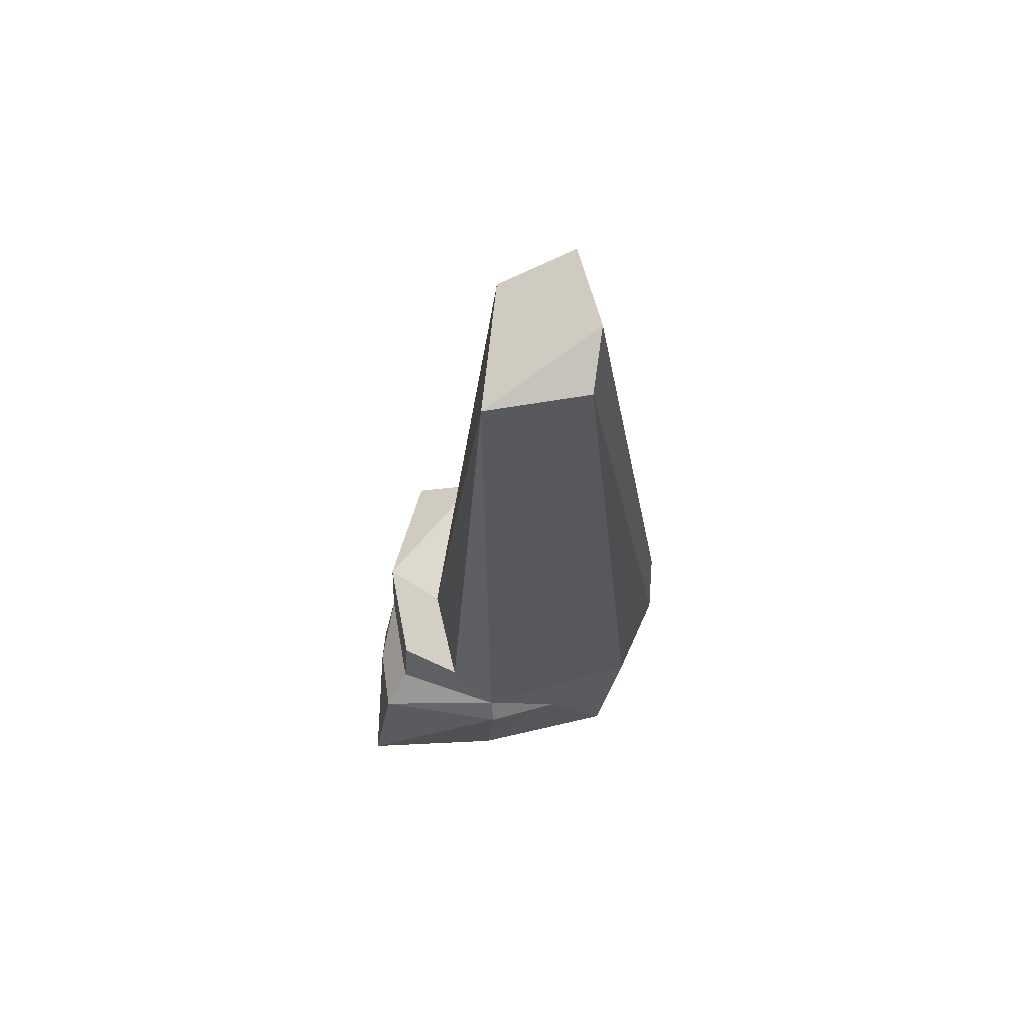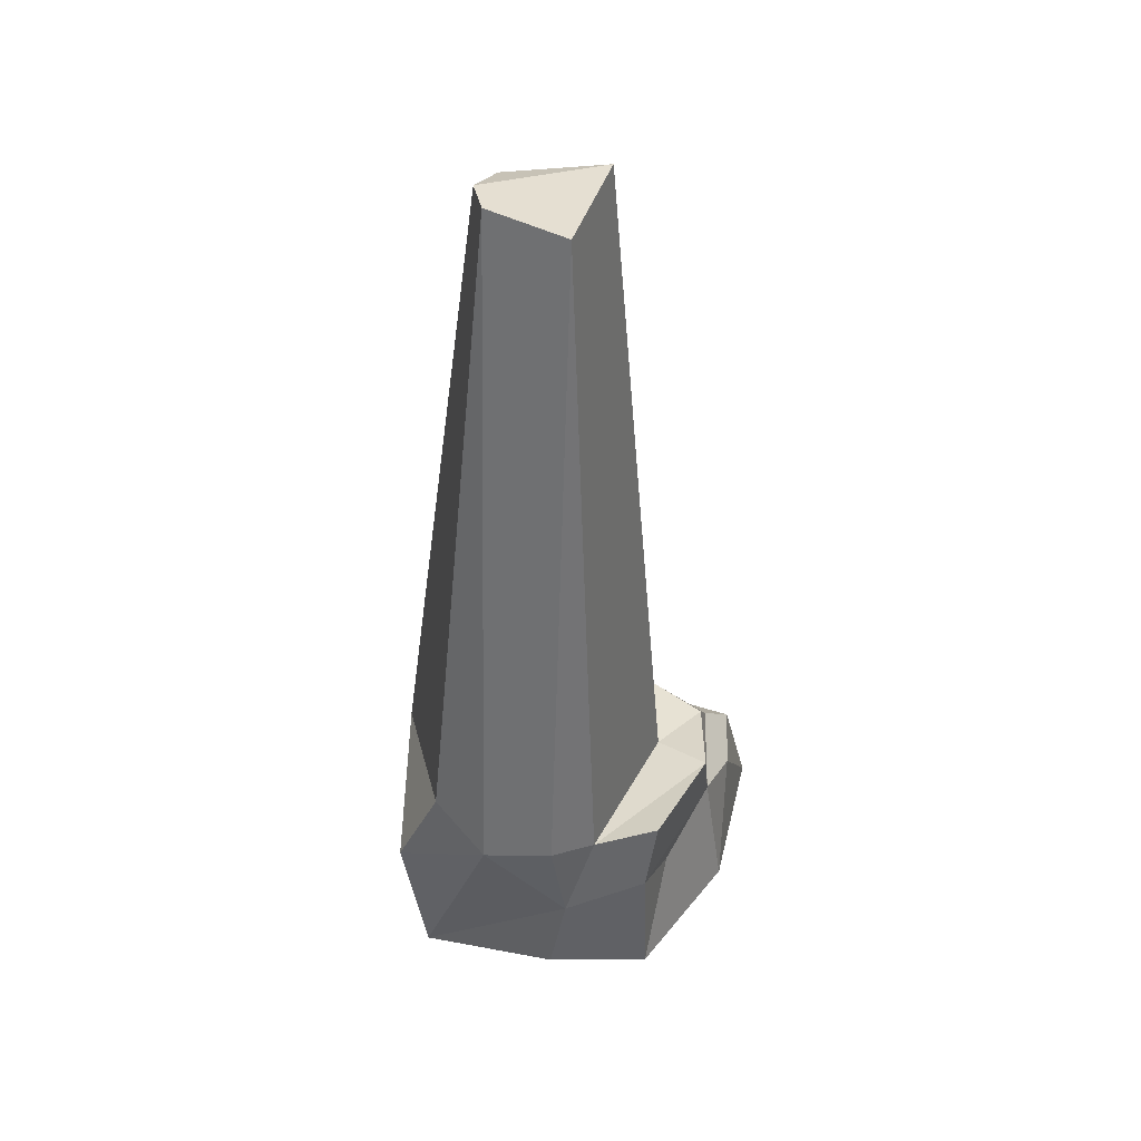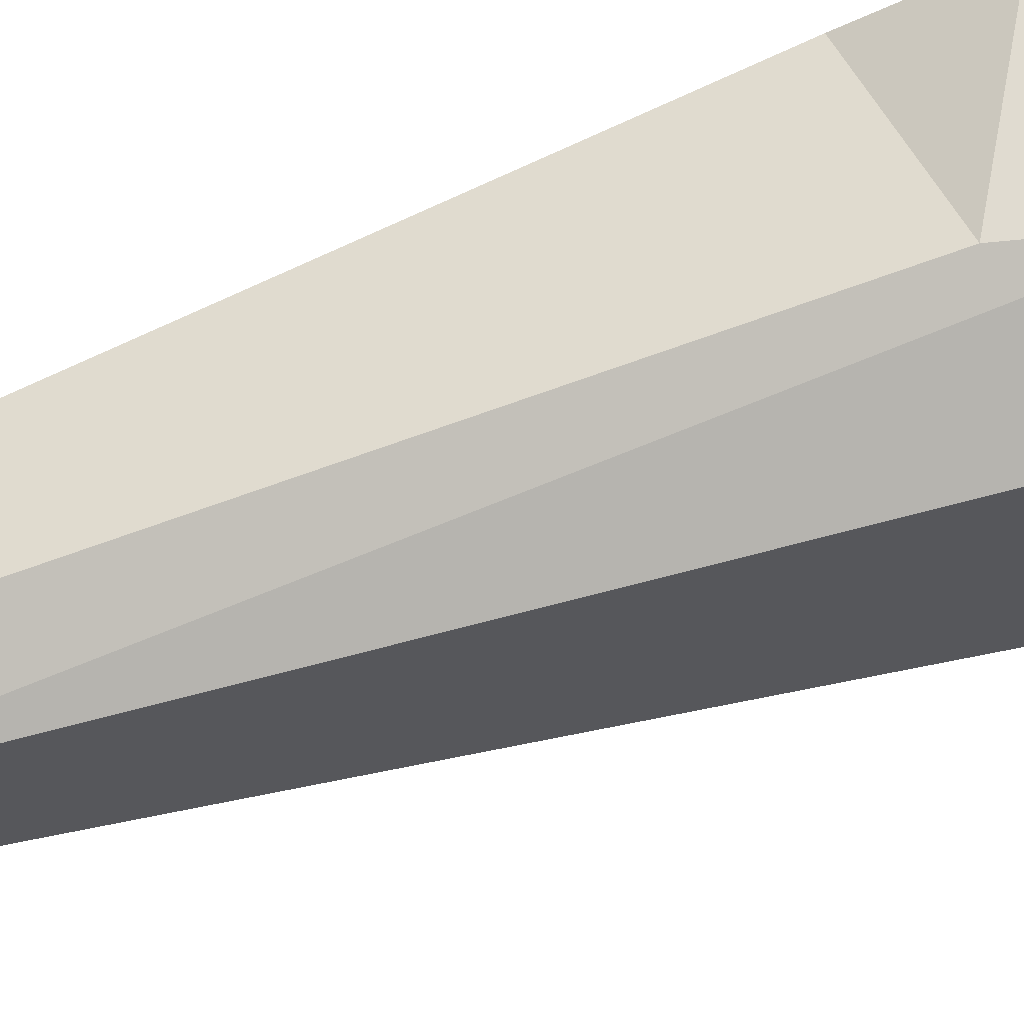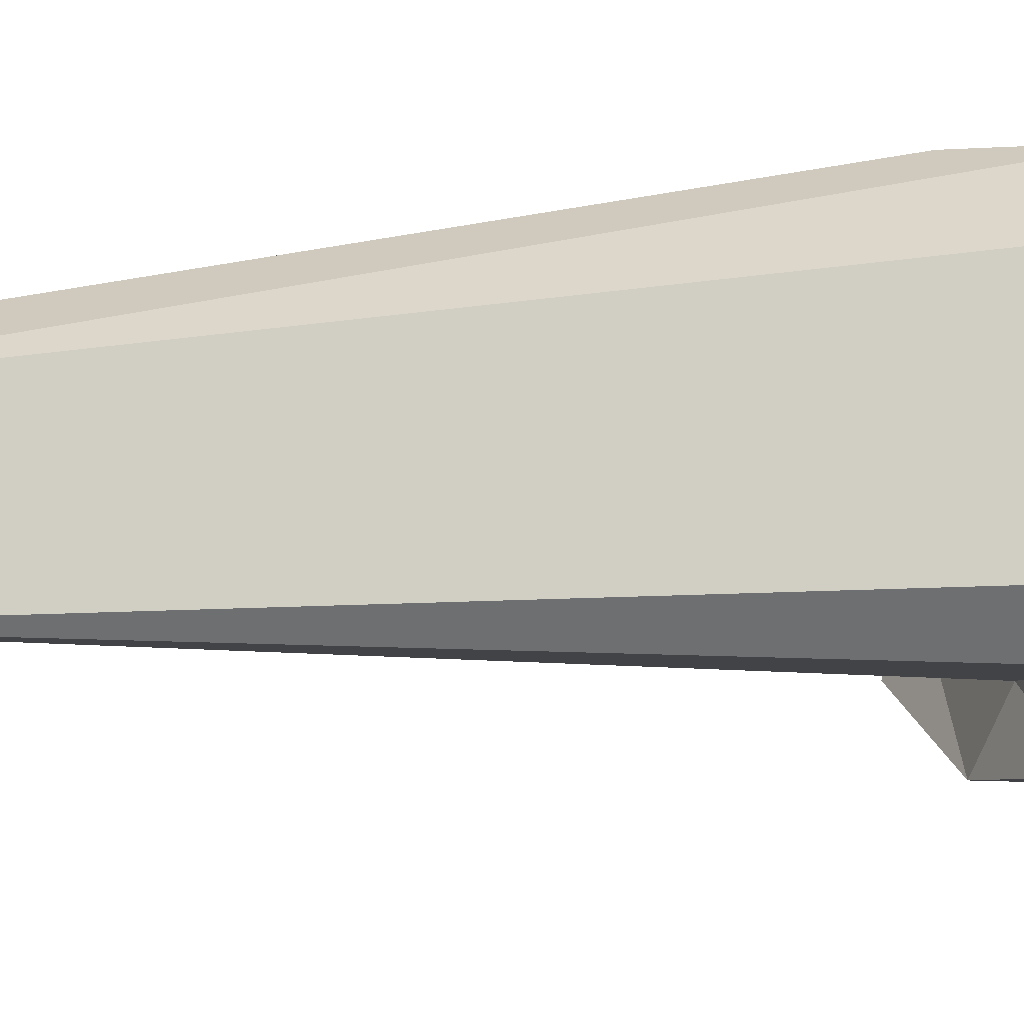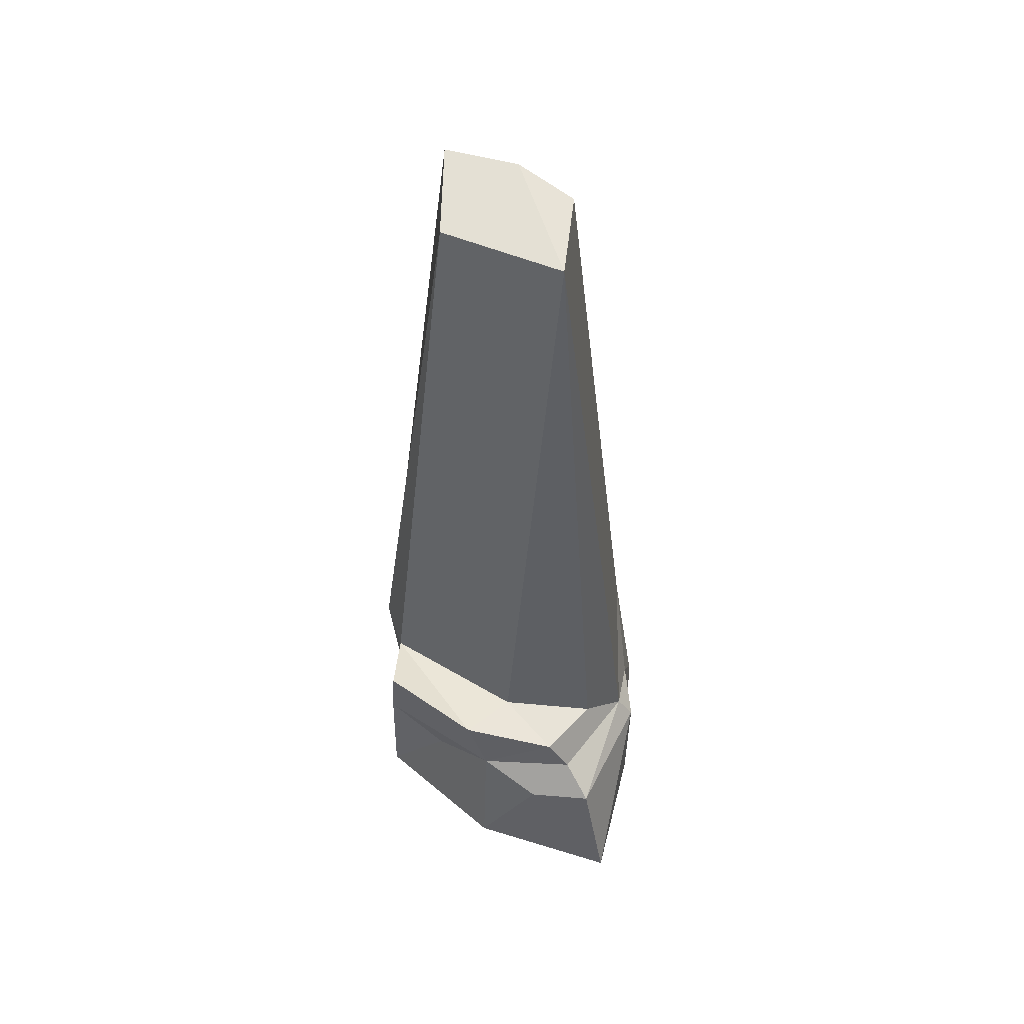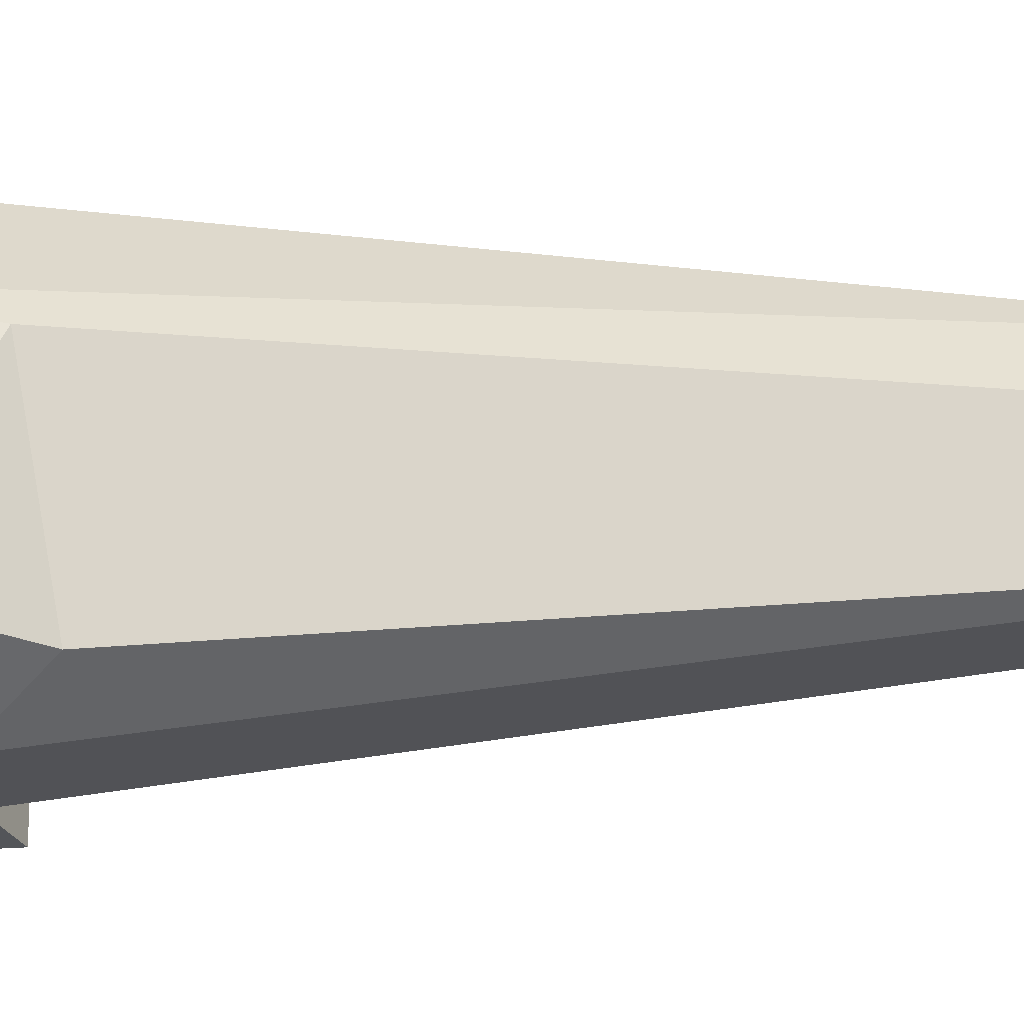
<metadata>
{"format":"obj","ext":"obj","renderer":"f3d","projection":"perspective","resolution":1024,"background":"white","views":[{"elev":70.7,"azim":89.9,"up":"+Z"},{"elev":42.4,"azim":-79.1,"up":"+Z"},{"elev":76.3,"azim":72.1,"up":"+Y"},{"elev":7.4,"azim":72.6,"up":"+Y"},{"elev":54.3,"azim":17.3,"up":"+Z"},{"elev":53.8,"azim":-91.8,"up":"+Y"}]}
</metadata>
<code>
g rock big.001
v -0.01135 0.004646 0.002538
v -0.009868 0.01082 -0.0003647
v -0.0101 0.008021 0.005673
v -0.008654 -0.002194 0.00196
v -0.001008 -0.008494 0.003002
v -0.007734 -0.006293 0.003273
v 0.007667 0.008097 -0.009906
v -0.0006875 0.01048 -0.01109
v 0.009756 -0.001081 -0.009936
v 0.00569 0.009716 -0.0008833
v 0.008036 0.004219 -0.003951
v 0.008721 -0.0007038 -0.0006098
v -0.01049 0.0003242 0.002446
v -0.009441 -0.0004044 -0.0042
v -0.01135 0.004646 0.002538
v 0.009756 -0.001081 -0.009936
v -0.0006875 0.01048 -0.01109
v -0.009564 0.0006392 -0.01001
v -0.009011 0.009565 -0.01039
v -0.009564 0.0006392 -0.01001
v -0.0006875 0.01048 -0.01109
v 0.003174 -0.000775 0.04626
v 0.008721 -0.0007038 -0.0006098
v 0.006891 -0.003528 0.001979
v 0.000963 -0.004936 0.002281
v 0.006891 -0.003528 0.001979
v 0.005019 -0.007342 0.001628
v 0.009756 -0.001081 -0.009936
v -0.009564 0.0006392 -0.01001
v 0.0005009 -0.009829 -0.01
v 0.005019 -0.007342 0.001628
v 0.006513 -0.007507 -5.696e-05
v 0.0003613 -0.008579 -0.0009645
v -0.009011 0.009565 -0.01039
v -0.0006875 0.01048 -0.01109
v 0.0001365 0.01217 -0.002431
v -0.009868 0.01082 -0.0003647
v 0.0001365 0.01217 -0.002431
v -0.001417 0.01192 0.004254
v 0.008463 -0.008917 -0.001913
v 0.01029 -0.01025 -0.009402
v 0.004423 -0.009514 -0.002428
v -0.009441 -0.0004044 -0.0042
v -0.009011 0.009565 -0.01039
v -0.01135 0.004646 0.002538
v 0.008721 -0.0007038 -0.0006098
v 0.009742 -0.0005183 -0.002112
v 0.008463 -0.008917 -0.001913
v 0.008036 0.004219 -0.003951
v 0.009742 -0.0005183 -0.002112
v 0.008721 -0.0007038 -0.0006098
v 0.009742 -0.0005183 -0.002112
v 0.01029 -0.01025 -0.009402
v 0.008463 -0.008917 -0.001913
v -0.01135 0.004646 0.002538
v -0.009011 0.009565 -0.01039
v -0.009868 0.01082 -0.0003647
v 0.009756 -0.001081 -0.009936
v 0.0005009 -0.009829 -0.01
v 0.01029 -0.01025 -0.009402
v -0.0101 0.008021 0.005673
v -0.005862 0.004644 0.04838
v -0.01135 0.004646 0.002538
v -0.004699 9.641e-05 0.04624
v -0.008654 -0.002194 0.00196
v -0.01049 0.0003242 0.002446
v -0.009441 -0.0004044 -0.0042
v -0.01049 0.0003242 0.002446
v -0.008654 -0.002194 0.00196
v 0.003174 -0.000775 0.04626
v 0.006891 -0.003528 0.001979
v 0.000963 -0.004936 0.002281
v 0.001945 0.005551 0.04574
v 0.003174 -0.000775 0.04626
v -0.001719 0.006094 0.04706
v 0.00569 0.009716 -0.0008833
v 0.001945 0.005551 0.04574
v 0.0001365 0.01217 -0.002431
v 0.000963 -0.004936 0.002281
v 0.005019 -0.007342 0.001628
v -0.001008 -0.008494 0.003002
v 0.000963 -0.004936 0.002281
v -0.001008 -0.008494 0.003002
v -0.008654 -0.002194 0.00196
v -0.009564 0.0006392 -0.01001
v -0.00833 -0.005833 -0.009947
v 0.0005009 -0.009829 -0.01
v 0.005019 -0.007342 0.001628
v 0.0003613 -0.008579 -0.0009645
v -0.001008 -0.008494 0.003002
v -0.009868 0.01082 -0.0003647
v -0.001417 0.01192 0.004254
v -0.0101 0.008021 0.005673
v -0.0006875 0.01048 -0.01109
v 0.007667 0.008097 -0.009906
v 0.0001365 0.01217 -0.002431
v -0.009011 0.009565 -0.01039
v 0.0001365 0.01217 -0.002431
v -0.009868 0.01082 -0.0003647
v 0.004423 -0.009514 -0.002428
v 0.0005009 -0.009829 -0.01
v 0.0003613 -0.008579 -0.0009645
v 0.01029 -0.01025 -0.009402
v 0.0005009 -0.009829 -0.01
v 0.004423 -0.009514 -0.002428
v -0.009441 -0.0004044 -0.0042
v -0.009564 0.0006392 -0.01001
v -0.009011 0.009565 -0.01039
v 0.008036 0.004219 -0.003951
v 0.009756 -0.001081 -0.009936
v 0.009742 -0.0005183 -0.002112
v 0.007667 0.008097 -0.009906
v 0.009756 -0.001081 -0.009936
v 0.008036 0.004219 -0.003951
v 0.007667 0.008097 -0.009906
v 0.008036 0.004219 -0.003951
v 0.00569 0.009716 -0.0008833
v -0.00404 -0.006489 -0.003892
v -0.00833 -0.005833 -0.009947
v -0.00826 -0.00562 -0.001722
v -0.00404 -0.006489 -0.003892
v -0.00826 -0.00562 -0.001722
v 0.0003613 -0.008579 -0.0009645
v 0.009756 -0.001081 -0.009936
v 0.01029 -0.01025 -0.009402
v 0.009742 -0.0005183 -0.002112
v 0.008463 -0.008917 -0.001913
v 0.006513 -0.007507 -5.696e-05
v 0.008721 -0.0007038 -0.0006098
v 0.007667 0.008097 -0.009906
v 0.00569 0.009716 -0.0008833
v 0.0001365 0.01217 -0.002431
v 0.006513 -0.007507 -5.696e-05
v 0.005019 -0.007342 0.001628
v 0.006891 -0.003528 0.001979
v 0.008721 -0.0007038 -0.0006098
v -0.007734 -0.006293 0.003273
v -0.001008 -0.008494 0.003002
v 0.0003613 -0.008579 -0.0009645
v -0.00826 -0.00562 -0.001722
v -0.004699 9.641e-05 0.04624
v -0.01049 0.0003242 0.002446
v -0.01135 0.004646 0.002538
v -0.005862 0.004644 0.04838
v -0.008654 -0.002194 0.00196
v -0.007734 -0.006293 0.003273
v -0.00826 -0.00562 -0.001722
v -0.009441 -0.0004044 -0.0042
v 0.000963 -0.004936 0.002281
v -0.008654 -0.002194 0.00196
v -0.004699 9.641e-05 0.04624
v 0.003174 -0.000775 0.04626
v 0.008721 -0.0007038 -0.0006098
v 0.003174 -0.000775 0.04626
v 0.001945 0.005551 0.04574
v 0.00569 0.009716 -0.0008833
v -0.004699 9.641e-05 0.04624
v -0.005862 0.004644 0.04838
v -0.001719 0.006094 0.04706
v 0.003174 -0.000775 0.04626
v 0.001945 0.005551 0.04574
v -0.001719 0.006094 0.04706
v -0.001417 0.01192 0.004254
v 0.0001365 0.01217 -0.002431
v -0.001719 0.006094 0.04706
v -0.005862 0.004644 0.04838
v -0.0101 0.008021 0.005673
v -0.001417 0.01192 0.004254
v -0.00833 -0.005833 -0.009947
v -0.00404 -0.006489 -0.003892
v 0.0003613 -0.008579 -0.0009645
v 0.0005009 -0.009829 -0.01
v 0.004423 -0.009514 -0.002428
v 0.0003613 -0.008579 -0.0009645
v 0.006513 -0.007507 -5.696e-05
v 0.008463 -0.008917 -0.001913
v -0.009564 0.0006392 -0.01001
v -0.009441 -0.0004044 -0.0042
v -0.00826 -0.00562 -0.001722
v -0.00833 -0.005833 -0.009947
g rock big.001_0
f 3 2 1
f 6 5 4
f 9 8 7
f 12 11 10
f 15 14 13
f 18 17 16
f 21 20 19
f 24 23 22
f 27 26 25
f 30 29 28
f 33 32 31
f 36 35 34
f 39 38 37
f 42 41 40
f 45 44 43
f 48 47 46
f 51 50 49
f 54 53 52
f 57 56 55
f 60 59 58
f 63 62 61
f 66 65 64
f 69 68 67
f 72 71 70
f 75 74 73
f 78 77 76
f 81 80 79
f 84 83 82
f 87 86 85
f 90 89 88
f 93 92 91
f 96 95 94
f 99 98 97
f 102 101 100
f 105 104 103
f 108 107 106
f 111 110 109
f 114 113 112
f 117 116 115
f 120 119 118
f 123 122 121
f 126 125 124
f 129 128 127
f 132 131 130
f 135 134 133
f 136 135 133
f 139 138 137
f 140 139 137
f 143 142 141
f 144 143 141
f 147 146 145
f 148 147 145
f 151 150 149
f 152 151 149
f 155 154 153
f 156 155 153
f 159 158 157
f 160 159 157
f 163 162 161
f 164 163 161
f 167 166 165
f 168 167 165
f 171 170 169
f 172 171 169
f 175 174 173
f 176 175 173
f 179 178 177
f 180 179 177

</code>
